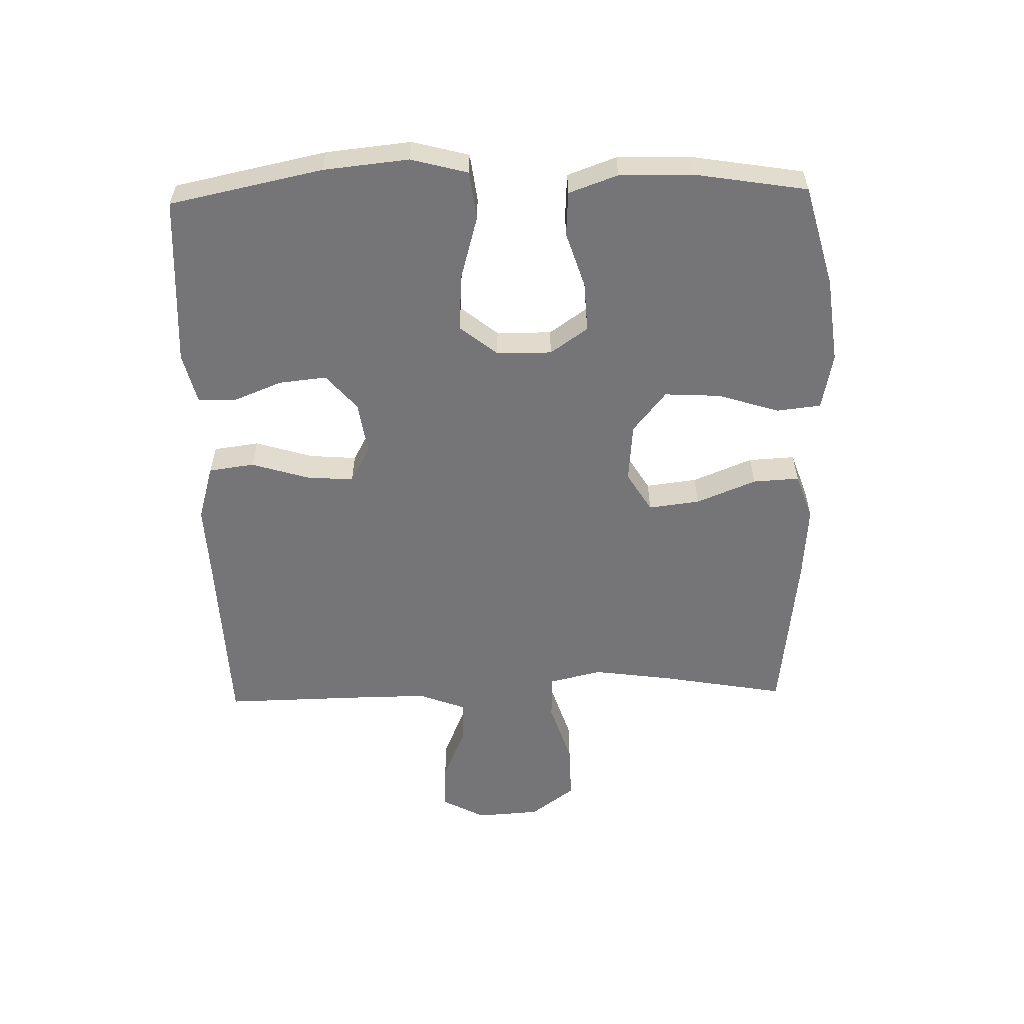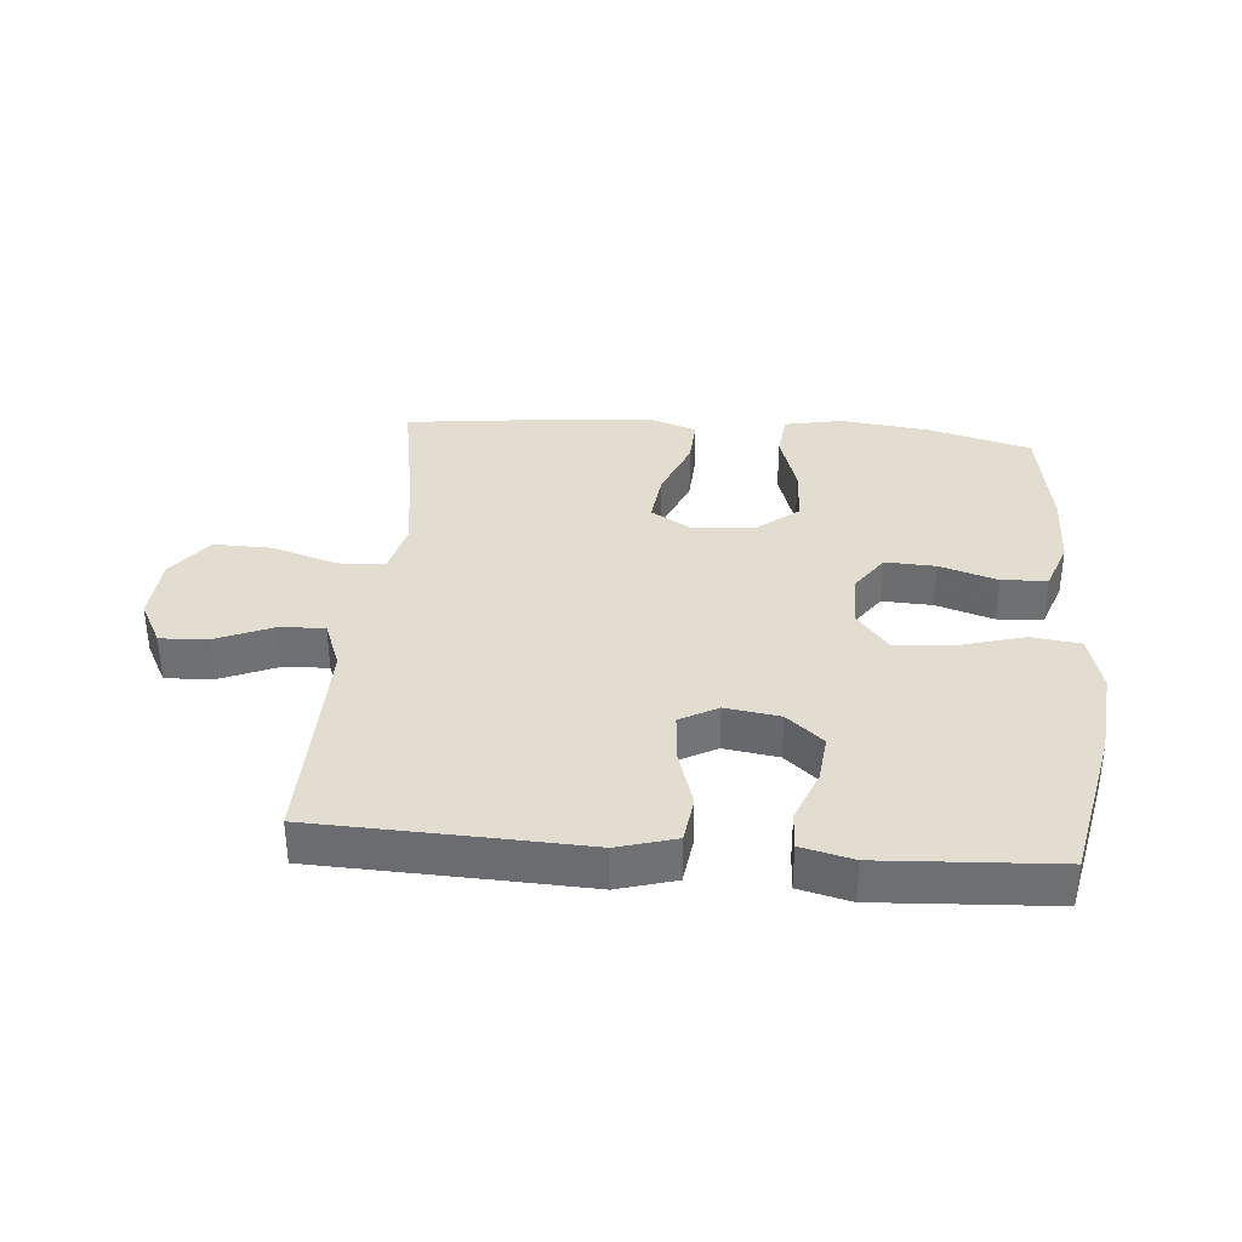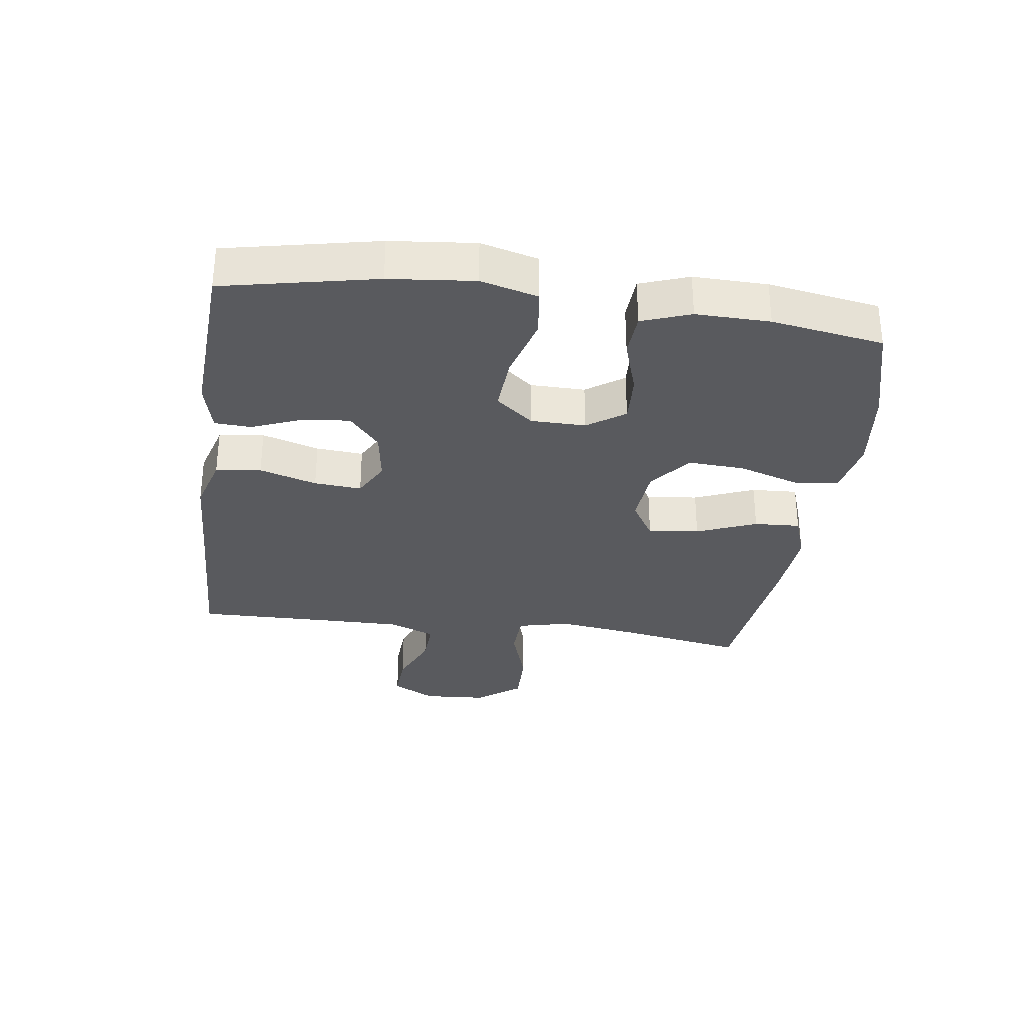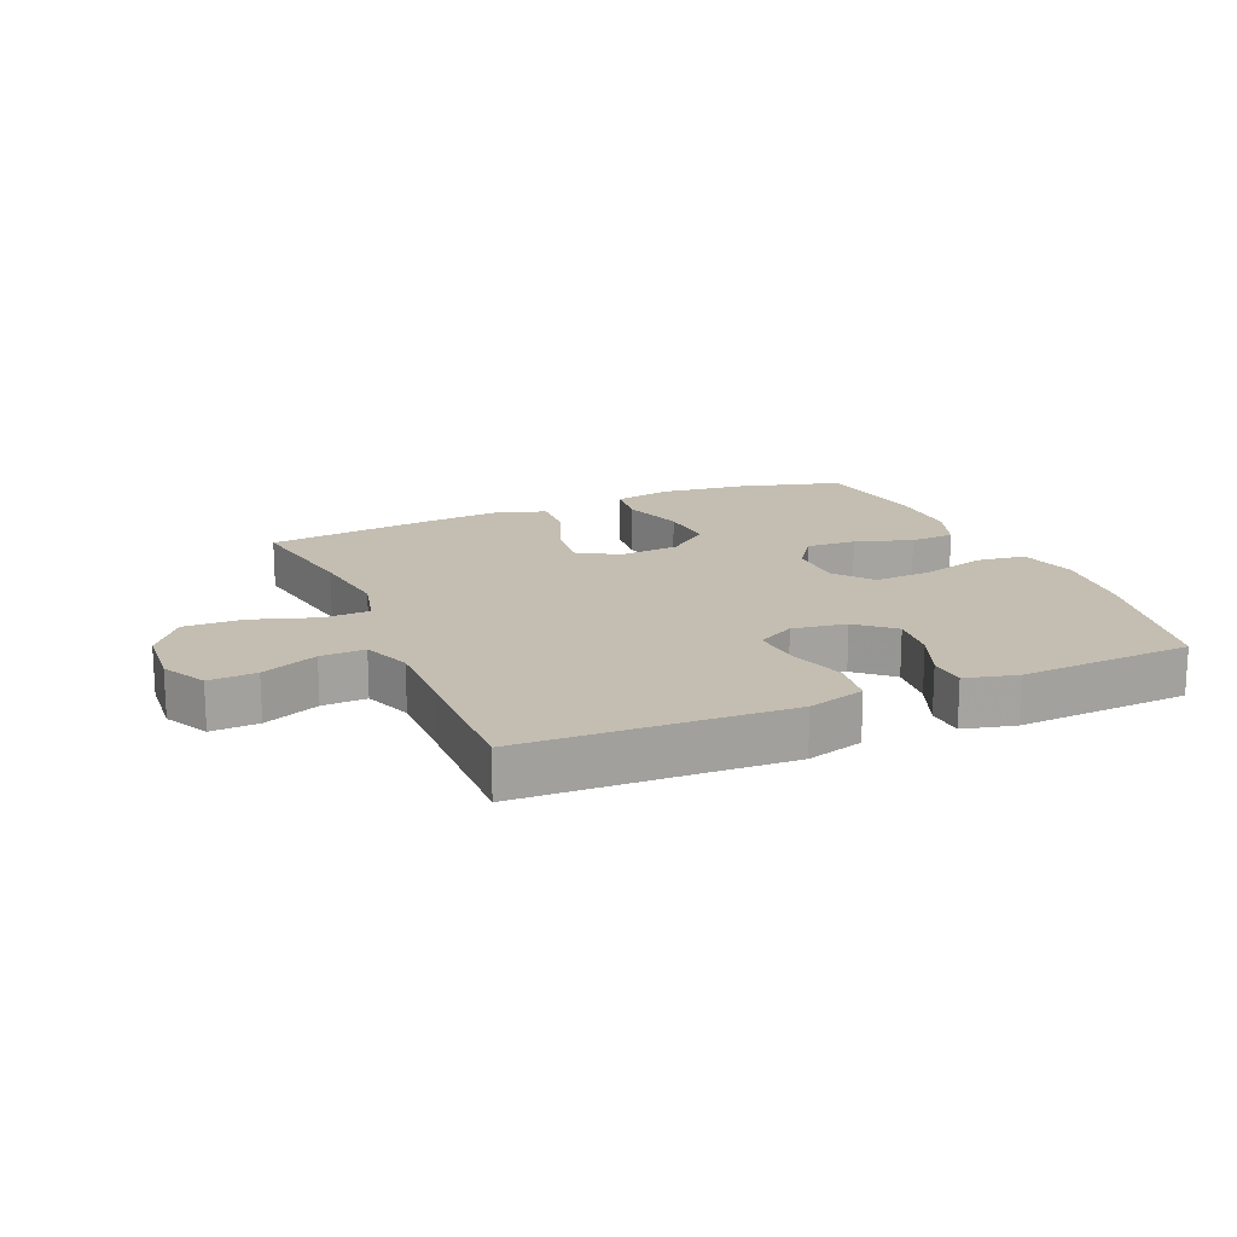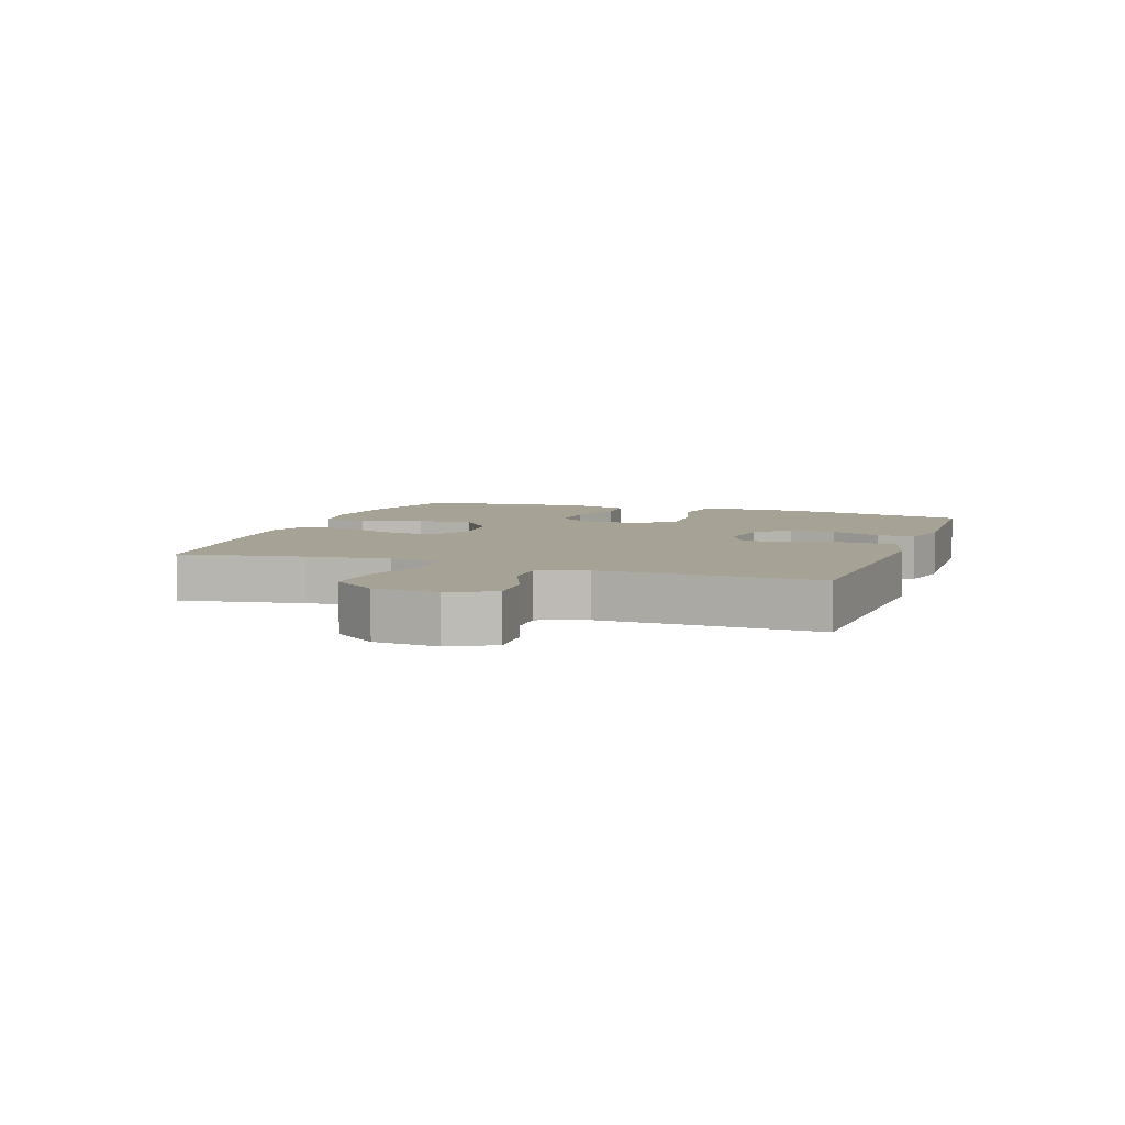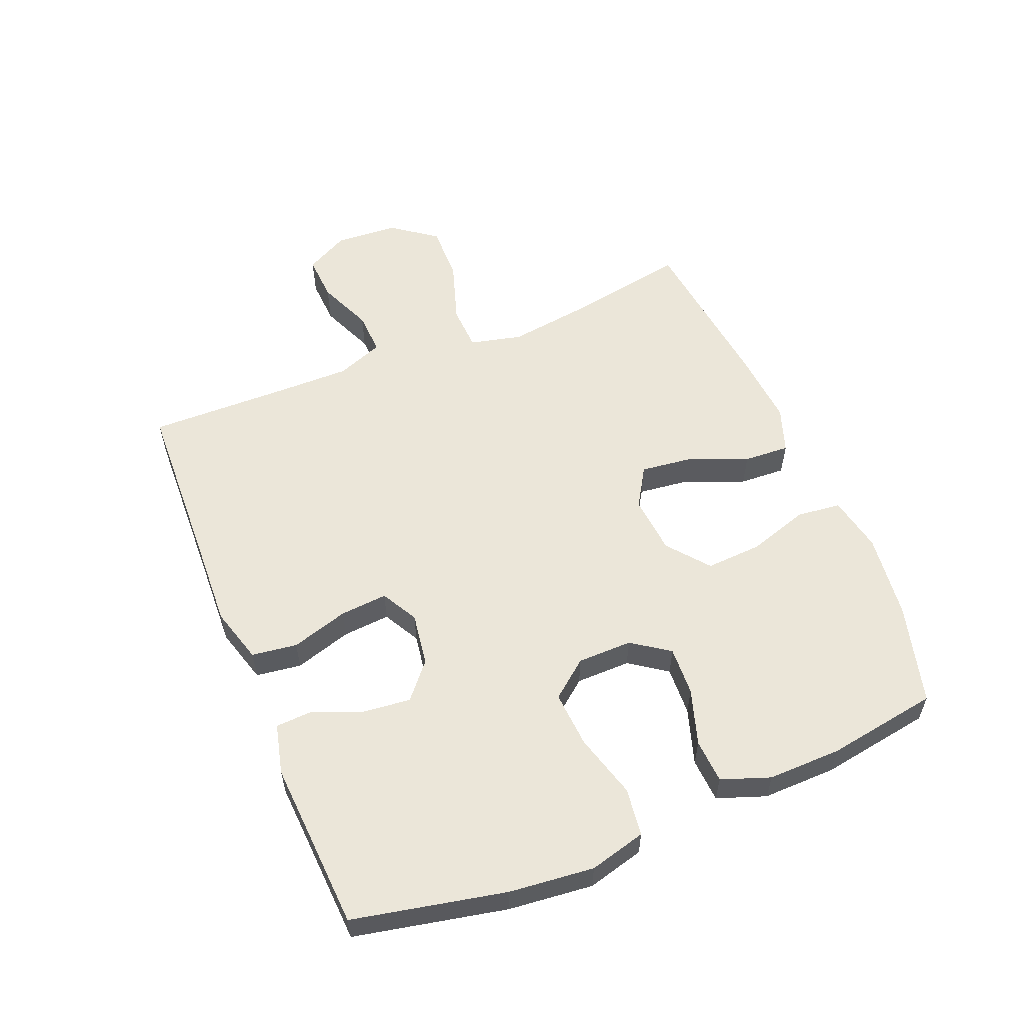
<metadata>
{"format":"obj","ext":"obj","renderer":"f3d","projection":"perspective","resolution":1024,"background":"white","views":[{"elev":-56.6,"azim":91.4,"up":"+Y"},{"elev":35.3,"azim":4.7,"up":"+Y"},{"elev":-31.5,"azim":82.1,"up":"+Y"},{"elev":17.2,"azim":-23.0,"up":"+Y"},{"elev":6.3,"azim":-70.5,"up":"+Y"},{"elev":56.5,"azim":67.7,"up":"+Y"}]}
</metadata>
<code>
v -0.5 0.07 0.5
v -0.218 0.07 0.511
v -0.084 0.07 0.517
v 0.006 0.07 0.491
v 0.016 0.07 0.418
v -0.012 0.07 0.326
v -0.018 0.07 0.25
v 0.041 0.07 0.218
v 0.126 0.07 0.231
v 0.183 0.07 0.28
v 0.175 0.07 0.356
v 0.143 0.07 0.436
v 0.146 0.07 0.495
v 0.227 0.07 0.515
v 0.352 0.07 0.508
v 0.5 0.07 0.5
v 0.551 0.07 0.256
v 0.565 0.07 0.12
v 0.541 0.07 0.029
v 0.464 0.07 0.019
v 0.361 0.07 0.048
v 0.27 0.07 0.054
v 0.222 0.07 -0.006
v 0.221 0.07 -0.094
v 0.263 0.07 -0.154
v 0.342 0.07 -0.15
v 0.432 0.07 -0.121
v 0.503 0.07 -0.125
v 0.531 0.07 -0.203
v 0.529 0.07 -0.321
v 0.5 0.07 -0.5
v 0.338 0.07 -0.544
v 0.2 0.07 -0.561
v 0.109 0.07 -0.543
v 0.101 0.07 -0.472
v 0.132 0.07 -0.374
v 0.137 0.07 -0.284
v 0.071 0.07 -0.231
v -0.024 0.07 -0.223
v -0.088 0.07 -0.262
v -0.078 0.07 -0.344
v -0.039 0.07 -0.44
v -0.035 0.07 -0.514
v -0.109 0.07 -0.54
v -0.23 0.07 -0.531
v -0.5 0.07 -0.5
v -0.465 0.07 -0.302
v -0.447 0.07 -0.172
v -0.467 0.07 -0.088
v -0.54 0.07 -0.085
v -0.642 0.07 -0.118
v -0.734 0.07 -0.12
v -0.787 0.07 -0.049
v -0.794 0.07 0.053
v -0.757 0.07 0.123
v -0.682 0.07 0.119
v -0.594 0.07 0.082
v -0.524 0.07 0.079
v -0.495 0.07 0.155
v -0.496 0.07 0.276
v -0.5 0 0.5
v -0.218 0 0.511
v -0.084 0 0.517
v 0.006 0 0.491
v 0.016 0 0.418
v -0.012 0 0.326
v -0.018 0 0.25
v 0.041 0 0.218
v 0.126 0 0.231
v 0.183 0 0.28
v 0.175 0 0.356
v 0.143 0 0.436
v 0.146 0 0.495
v 0.227 0 0.515
v 0.352 0 0.508
v 0.5 0 0.5
v 0.551 0 0.256
v 0.565 0 0.12
v 0.541 0 0.029
v 0.464 0 0.019
v 0.361 0 0.048
v 0.27 0 0.054
v 0.222 0 -0.006
v 0.221 0 -0.094
v 0.263 0 -0.154
v 0.342 0 -0.15
v 0.432 0 -0.121
v 0.503 0 -0.125
v 0.531 0 -0.203
v 0.529 0 -0.321
v 0.5 0 -0.5
v 0.338 0 -0.544
v 0.2 0 -0.561
v 0.109 0 -0.543
v 0.101 0 -0.472
v 0.132 0 -0.374
v 0.137 0 -0.284
v 0.071 0 -0.231
v -0.024 0 -0.223
v -0.088 0 -0.262
v -0.078 0 -0.344
v -0.039 0 -0.44
v -0.035 0 -0.514
v -0.109 0 -0.54
v -0.23 0 -0.531
v -0.5 0 -0.5
v -0.465 0 -0.302
v -0.447 0 -0.172
v -0.467 0 -0.088
v -0.54 0 -0.085
v -0.642 0 -0.118
v -0.734 0 -0.12
v -0.787 0 -0.049
v -0.794 0 0.053
v -0.757 0 0.123
v -0.682 0 0.119
v -0.594 0 0.082
v -0.524 0 0.079
v -0.495 0 0.155
v -0.496 0 0.276
f 54 55 56 57
f 54 57 58
f 53 54 58
f 50 51 52 53
f 49 50 53 58
f 44 45 46 47
f 44 47 48
f 41 42 43 44
f 40 41 44 48
f 39 40 48 49
f 33 34 35 36
f 33 36 37
f 32 33 37
f 31 32 37
f 30 31 37 38
f 26 27 28 29
f 25 26 29 30
f 18 19 20 21
f 18 21 22
f 15 16 17 18
f 15 18 22
f 14 15 22 23
f 11 12 13 14
f 10 11 14 23
f 3 4 5 6
f 2 3 6 7
f 60 1 2 7
f 59 60 7 8
f 58 59 8
f 38 39 49 58
f 25 30 38 58
f 24 25 58
f 24 58 8 9
f 9 10 23 24
f 117 116 115 114
f 118 117 114
f 118 114 113
f 113 112 111 110
f 118 113 110 109
f 107 106 105 104
f 108 107 104
f 104 103 102 101
f 108 104 101 100
f 109 108 100 99
f 96 95 94 93
f 97 96 93
f 97 93 92
f 97 92 91
f 98 97 91 90
f 89 88 87 86
f 90 89 86 85
f 81 80 79 78
f 82 81 78
f 78 77 76 75
f 82 78 75
f 83 82 75 74
f 74 73 72 71
f 83 74 71 70
f 66 65 64 63
f 67 66 63 62
f 67 62 61 120
f 68 67 120 119
f 68 119 118
f 118 109 99 98
f 118 98 90 85
f 118 85 84
f 69 68 118 84
f 84 83 70 69
f 1 61 62 2
f 2 62 63 3
f 3 63 64 4
f 4 64 65 5
f 5 65 66 6
f 6 66 67 7
f 7 67 68 8
f 8 68 69 9
f 9 69 70 10
f 10 70 71 11
f 11 71 72 12
f 12 72 73 13
f 13 73 74 14
f 14 74 75 15
f 15 75 76 16
f 16 76 77 17
f 17 77 78 18
f 18 78 79 19
f 19 79 80 20
f 20 80 81 21
f 21 81 82 22
f 22 82 83 23
f 23 83 84 24
f 24 84 85 25
f 25 85 86 26
f 26 86 87 27
f 27 87 88 28
f 28 88 89 29
f 29 89 90 30
f 30 90 91 31
f 31 91 92 32
f 32 92 93 33
f 33 93 94 34
f 34 94 95 35
f 35 95 96 36
f 36 96 97 37
f 37 97 98 38
f 38 98 99 39
f 39 99 100 40
f 40 100 101 41
f 41 101 102 42
f 42 102 103 43
f 43 103 104 44
f 44 104 105 45
f 45 105 106 46
f 46 106 107 47
f 47 107 108 48
f 48 108 109 49
f 49 109 110 50
f 50 110 111 51
f 51 111 112 52
f 52 112 113 53
f 53 113 114 54
f 54 114 115 55
f 55 115 116 56
f 56 116 117 57
f 57 117 118 58
f 58 118 119 59
f 59 119 120 60
f 60 120 61 1

</code>
